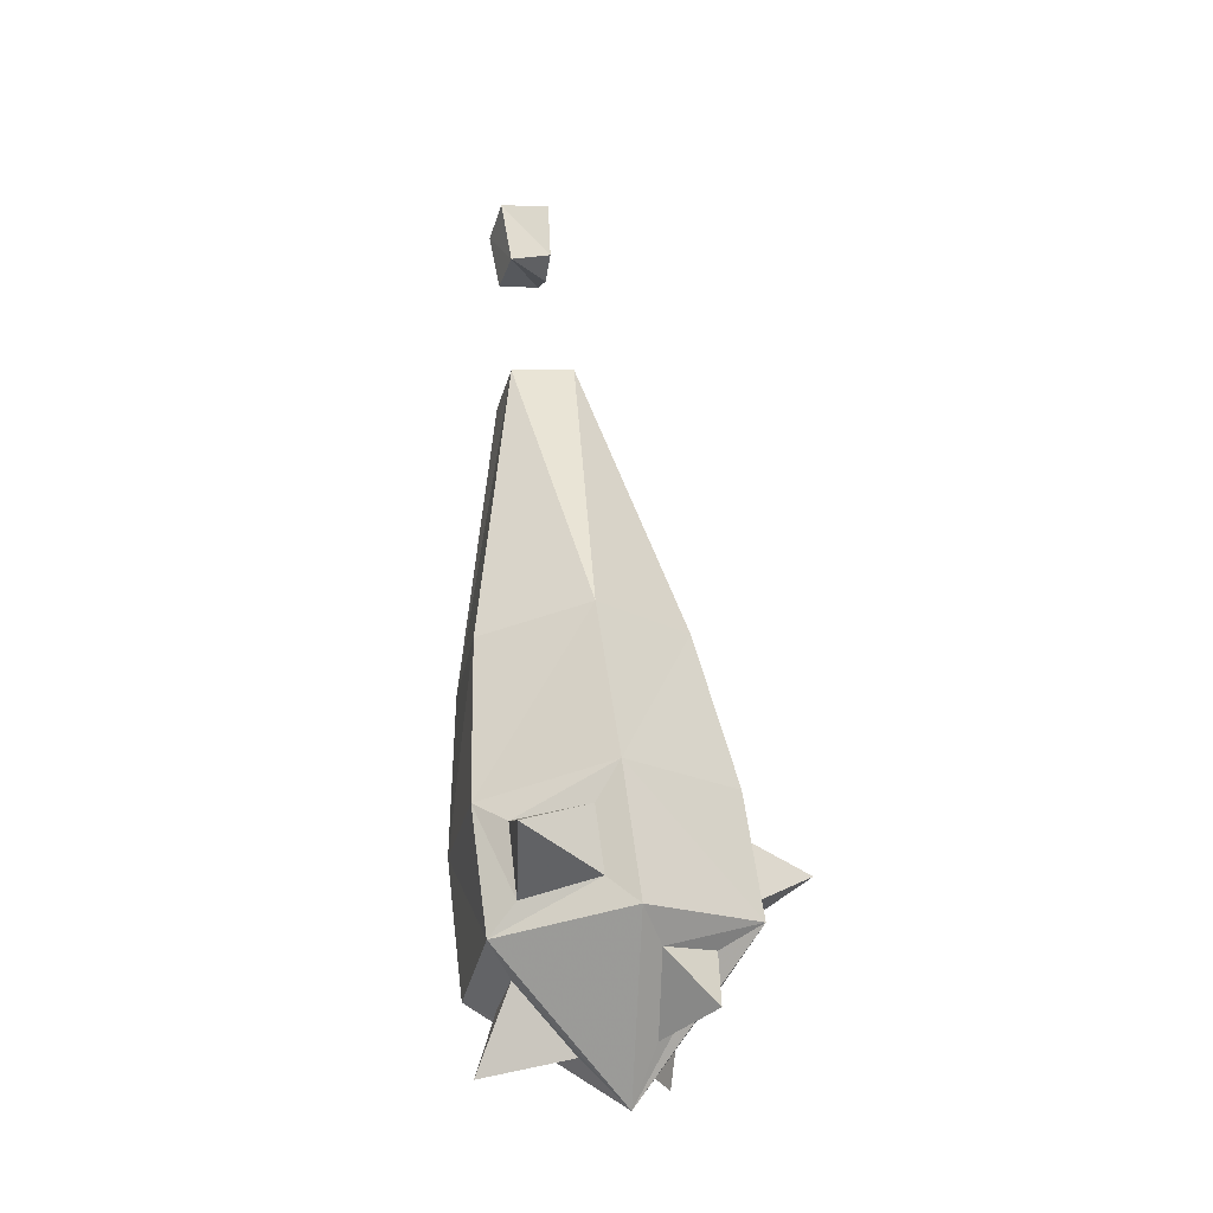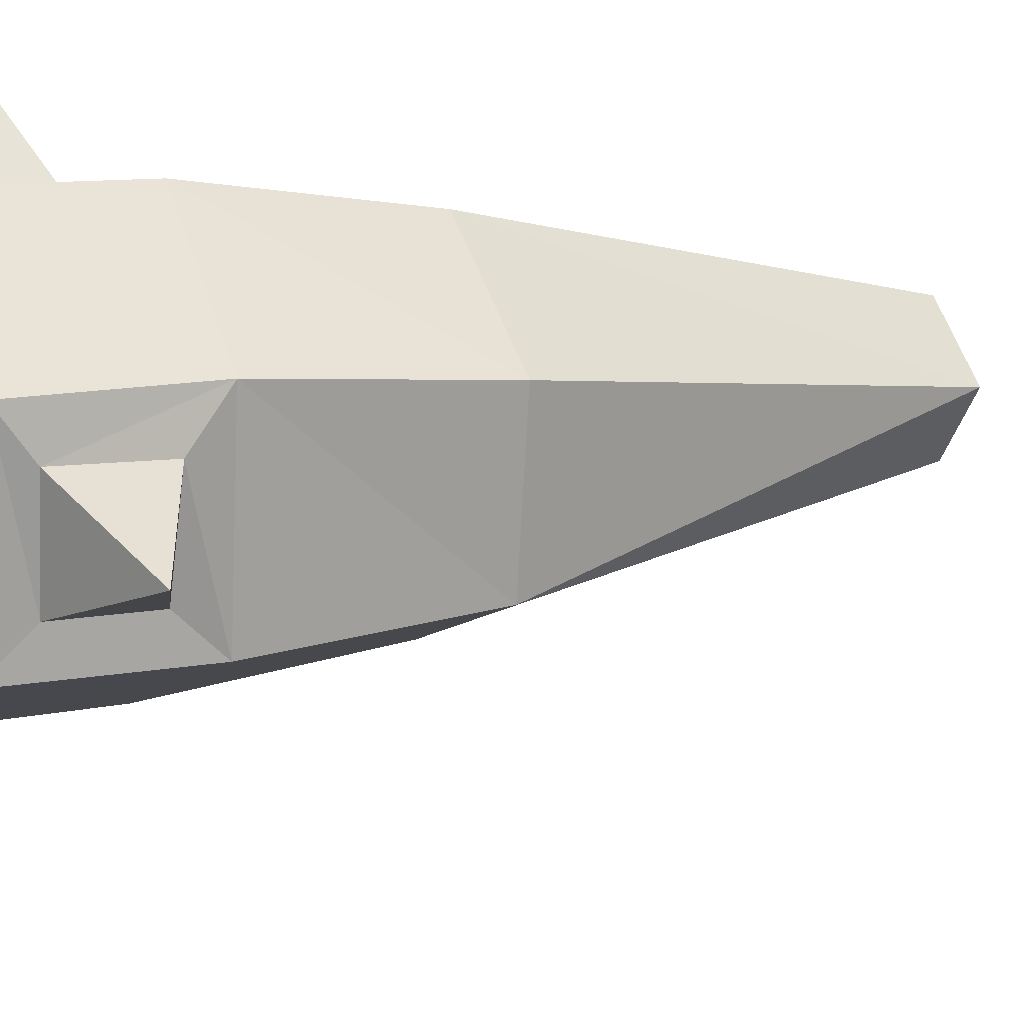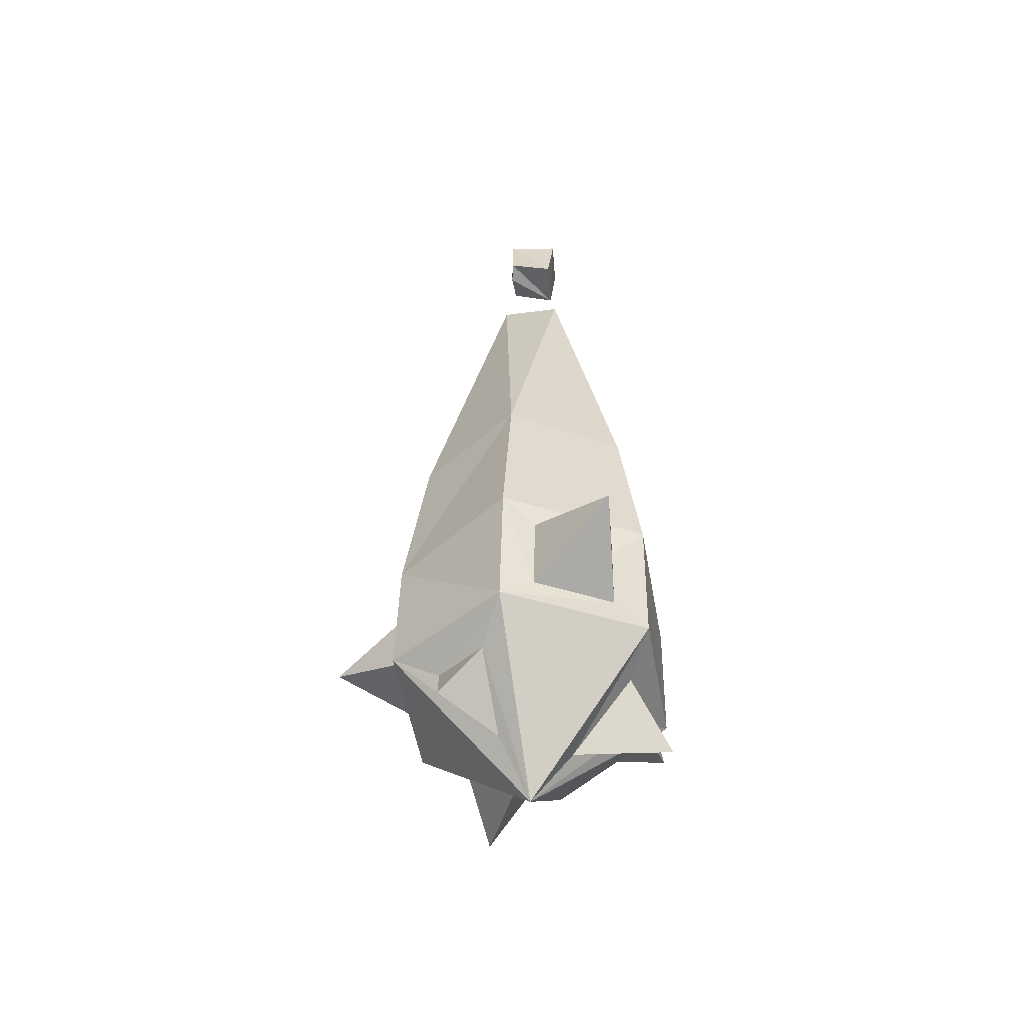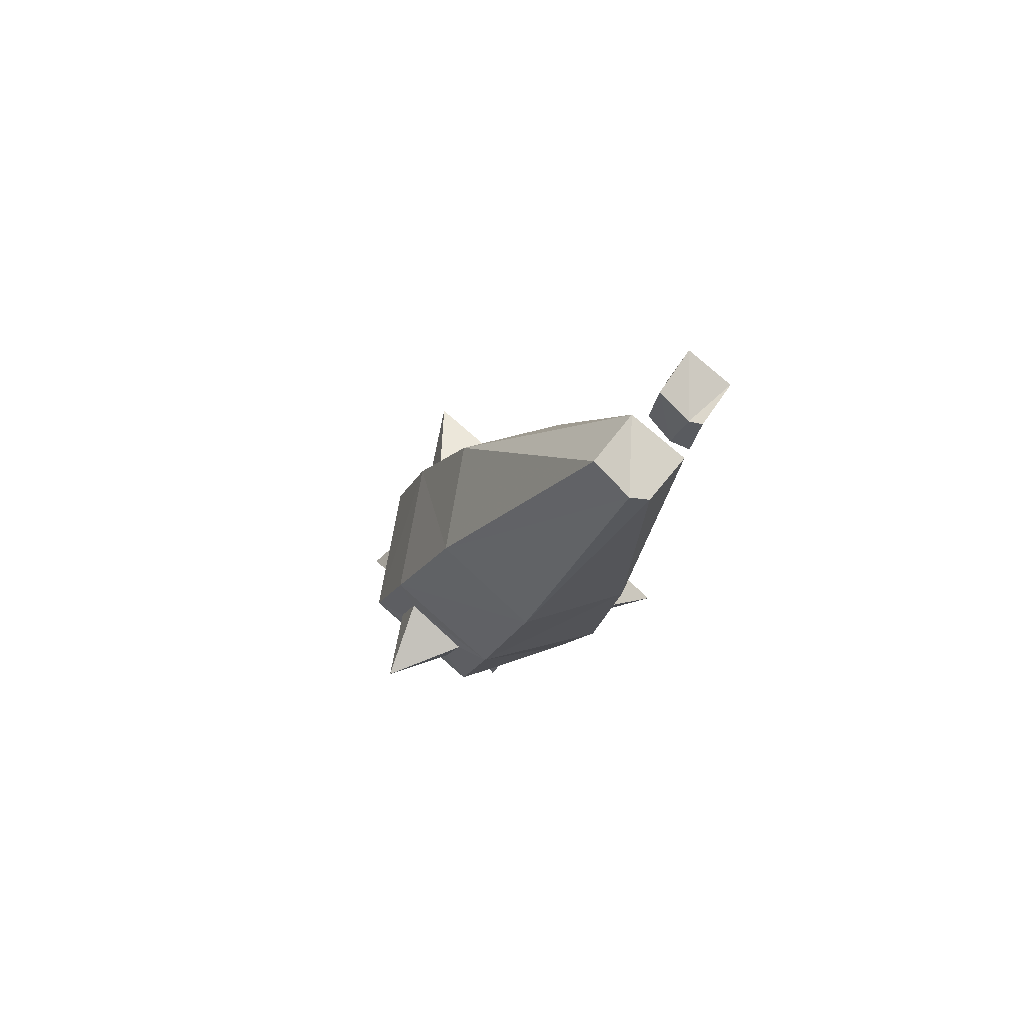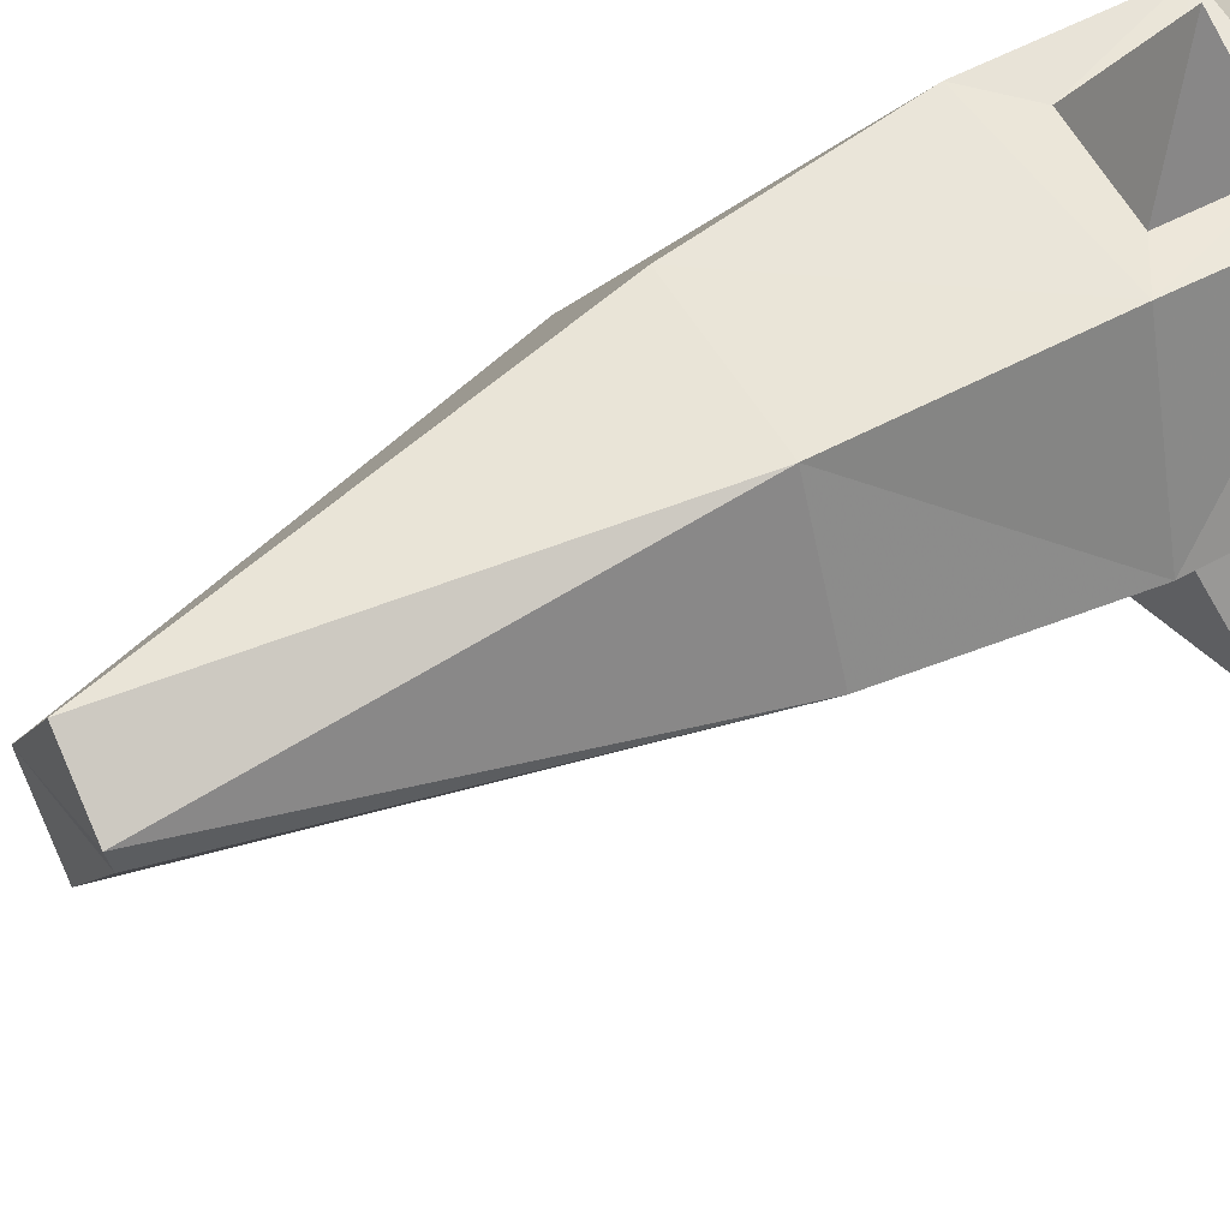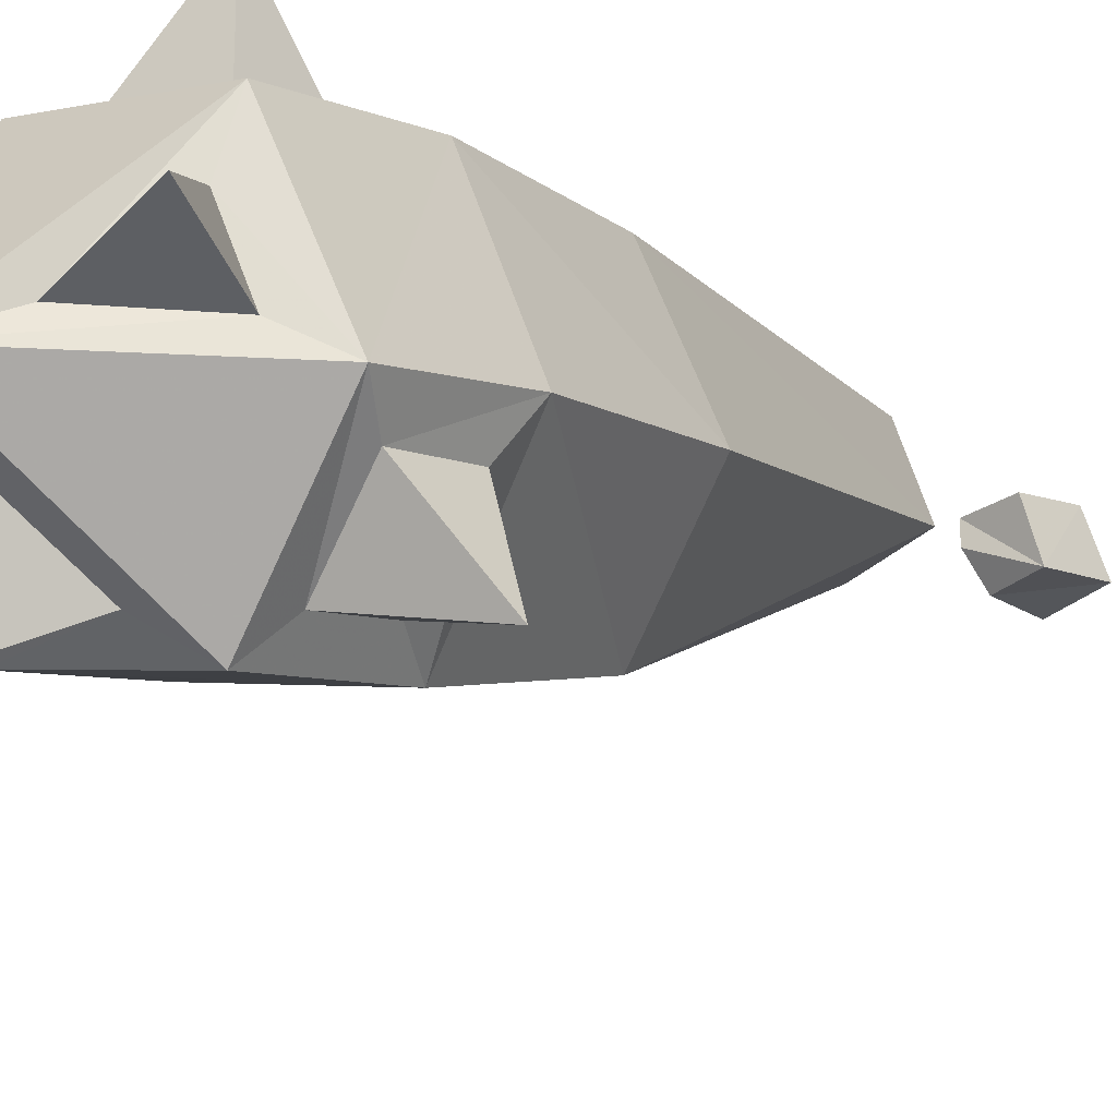
<metadata>
{"format":"obj","ext":"obj","renderer":"f3d","projection":"perspective","resolution":1024,"background":"white","views":[{"elev":-13.7,"azim":-26.6,"up":"+Z"},{"elev":-28.8,"azim":-111.6,"up":"+Y"},{"elev":-67.9,"azim":176.5,"up":"+Z"},{"elev":69.4,"azim":115.1,"up":"+Z"},{"elev":76.9,"azim":60.7,"up":"+Y"},{"elev":-26.5,"azim":-141.9,"up":"+Y"}]}
</metadata>
<code>
v -0.6094 -1.305 -0.4688
v -0.5078 -1.406 -0.4375
v -0.5078 -1.172 -0.09375
v -0.5703 -1.164 -0.5078
v -0.5938 -1.203 -0.7031
v -0.6328 -1.359 -0.6641
v -0.5156 -1.484 -0.625
v -0.3672 -1.367 -0.4531
v -0.4297 -1.188 -0.08594
v -0.4141 -1.133 -0.1094
v -0.4219 -1.109 -0.1094
v -0.4922 -1.094 -0.1172
v -0.4297 -1.125 -0.5156
v -0.4219 -1.156 -0.7266
v -0.4609 -1.18 -0.75
v -0.5547 -1.211 -0.75
v -0.5938 -1.25 -0.8672
v -0.6328 -1.406 -0.8125
v -0.6094 -1.43 -0.7734
v -0.6094 -1.406 -0.6875
v -0.5391 -1.469 -0.6719
v -0.5156 -1.531 -0.7812
v -0.3438 -1.484 -0.7891
v -0.3438 -1.438 -0.6406
v -0.3281 -1.227 -0.4922
v -0.4688 -1.414 -0.9844
v -0.4531 -1.445 -0.9141
v -0.4766 -1.5 -0.8203
v -0.3984 -1.477 -0.8203
v -0.3047 -1.32 -0.8438
v -0.3125 -1.352 -0.7891
v -0.3359 -1.438 -0.7656
v -0.3359 -1.414 -0.6875
v -0.3047 -1.281 -0.6875
v -0.4219 -1.211 -0.875
v -0.4062 -1.273 -0.8906
v -0.4297 -1.359 -0.9375
v -0.3594 -1.32 -0.875
v -0.3125 -1.328 -0.7109
v -0.2344 -1.406 -0.7266
v -0.5391 -1.492 -0.75
v -0.6484 -1.516 -0.7031
v -0.4609 -1.211 -0.8438
v -0.5547 -1.234 -0.8359
v -0.5391 -1.109 -0.8203
v -0.4297 -1.539 -0.8828
v -0.3594 -1.297 -0.9609
v -0.5156 -1.383 -0.9297
v -0.5938 -1.383 -0.8516
v -0.625 -1.359 -0.9531
v -0.5781 -1.312 -0.875
v -0.4922 -1.133 0.07031
v -0.4297 -1.102 0.0625
v -0.4375 -1.133 0.08594
v -0.5 -1.117 0.1484
v -0.4922 -1.062 0.125
v -0.4844 -1.078 0.05469
v -0.4297 -1.078 0.0625
v -0.4297 -1.086 0.1328
v -0.4375 -1.125 0.1562
v -0.4297 -1.07 0.1406
f 1 2 3
f 1 3 4
f 1 4 5
f 1 5 6
f 1 6 2
f 2 6 7
f 2 7 8
f 2 8 9
f 2 9 3
f 3 9 10
f 3 10 11
f 3 11 12
f 3 12 4
f 4 12 13
f 4 13 14
f 4 14 5
f 5 14 15
f 5 15 16
f 5 16 17
f 5 17 18
f 5 18 6
f 6 18 19
f 6 19 20
f 6 20 7
f 7 20 21
f 7 21 22
f 7 22 23
f 7 23 24
f 7 24 8
f 8 24 25
f 8 25 10
f 8 10 9
f 22 18 26
f 22 26 27
f 22 27 28
f 22 28 23
f 23 28 29
f 23 29 26
f 23 26 30
f 23 30 31
f 23 31 32
f 23 32 24
f 24 32 33
f 24 33 34
f 24 34 25
f 25 34 13
f 25 13 11
f 25 11 10
f 26 17 35
f 26 35 36
f 26 36 37
f 26 37 30
f 30 37 38
f 30 38 35
f 30 35 34
f 30 34 39
f 30 39 31
f 33 39 34
f 21 41 22
f 22 41 18
f 18 41 19
f 43 15 14
f 43 14 35
f 43 35 44
f 44 35 17
f 44 17 16
f 29 27 26
f 48 51 17
f 48 17 26
f 48 26 49
f 49 26 18
f 49 18 51
f 52 53 54
f 52 54 55
f 52 55 56
f 52 56 57
f 52 57 58
f 52 58 53
f 53 58 59
f 53 59 60
f 53 60 54
f 54 60 55
f 55 60 59
f 55 59 56
f 56 59 61
f 56 61 57
f 57 61 58
f 58 61 59
f 18 17 51
f 35 38 36
f 34 35 14
f 34 14 13
f 13 12 11
f 31 39 40
f 31 40 32
f 32 40 33
f 33 40 39
f 19 41 42
f 19 42 20
f 20 42 21
f 21 42 41
f 43 44 45
f 43 45 15
f 44 16 45
f 45 16 15
f 28 27 46
f 28 46 29
f 29 46 27
f 36 38 47
f 36 47 37
f 37 47 38
f 48 49 50
f 48 50 51
f 49 51 50

</code>
